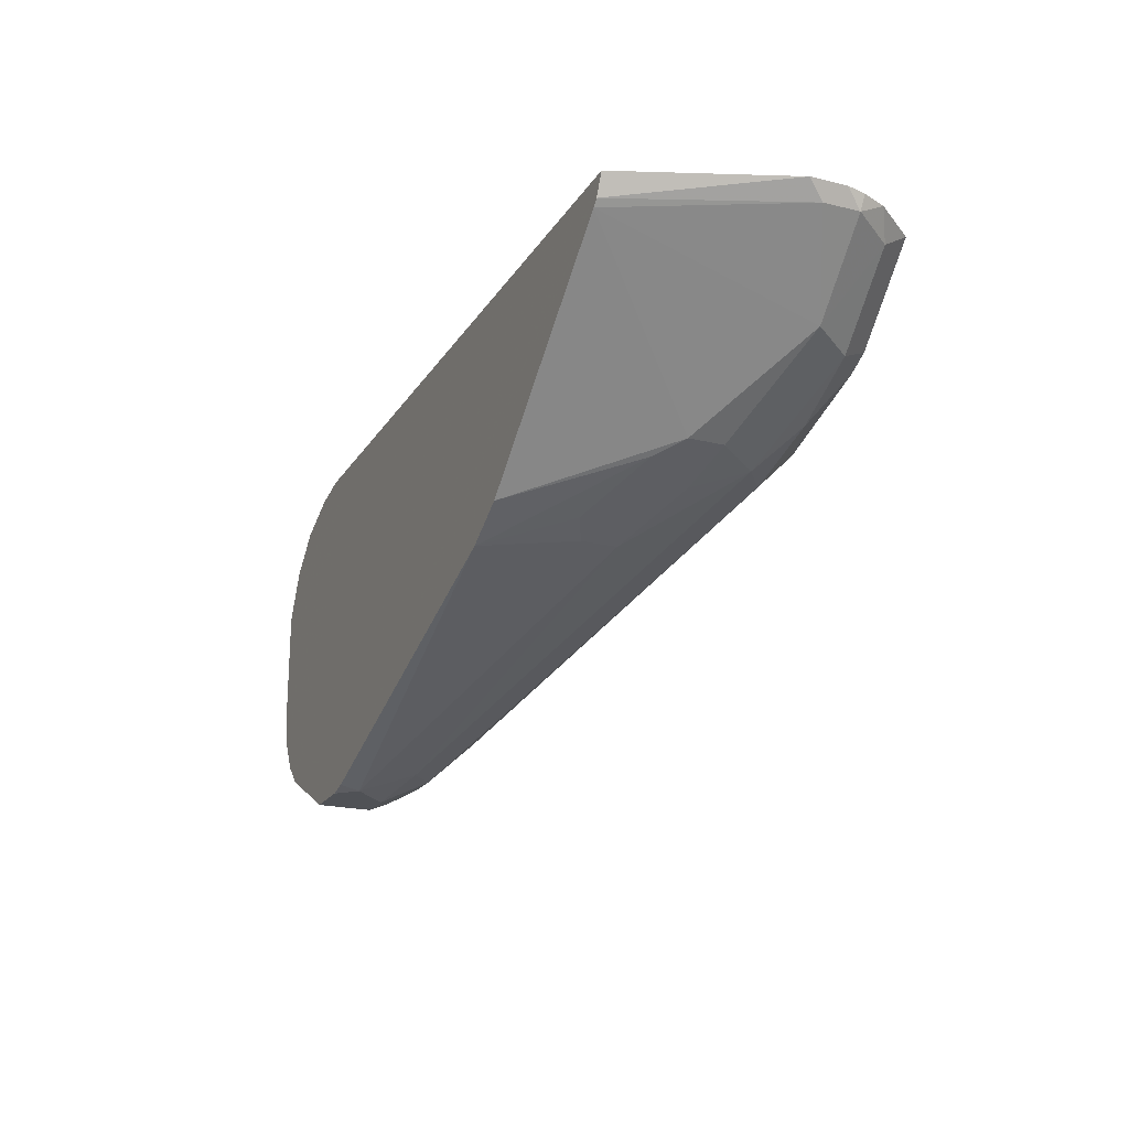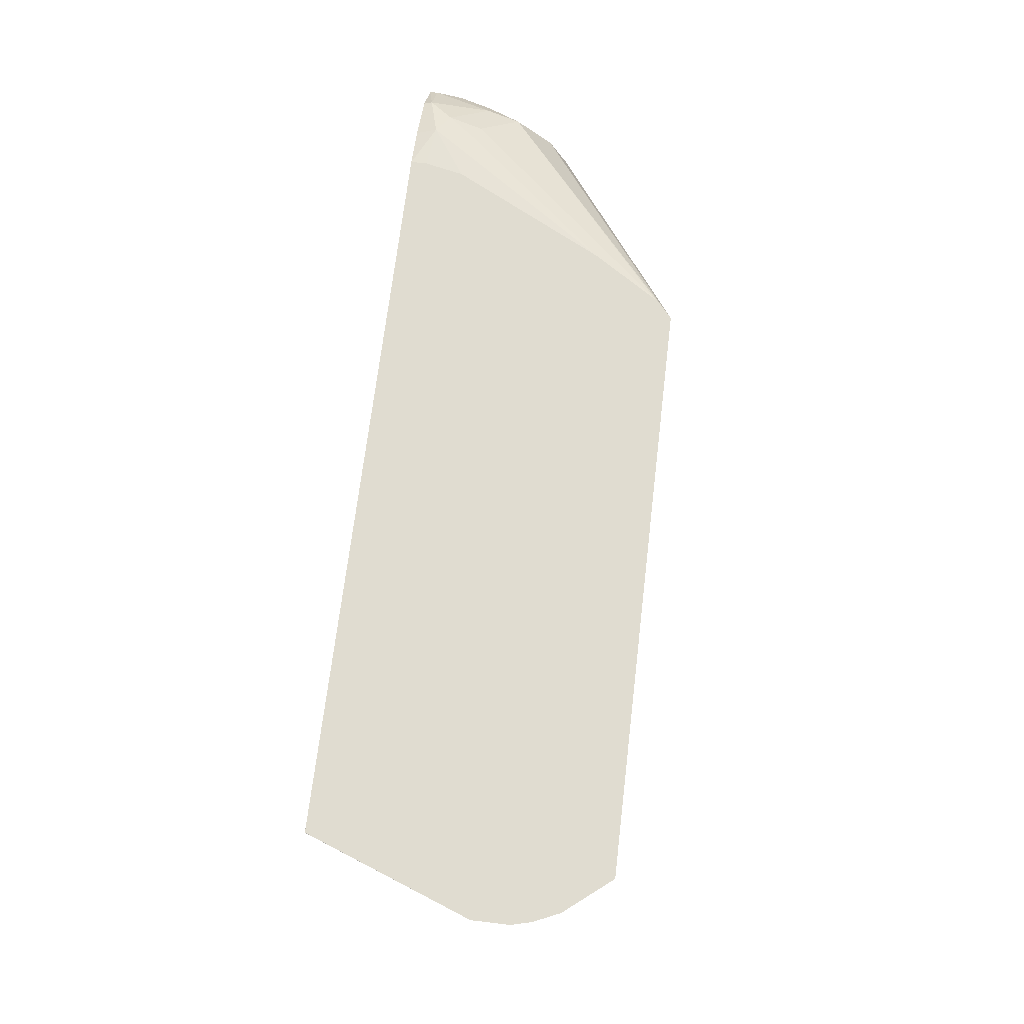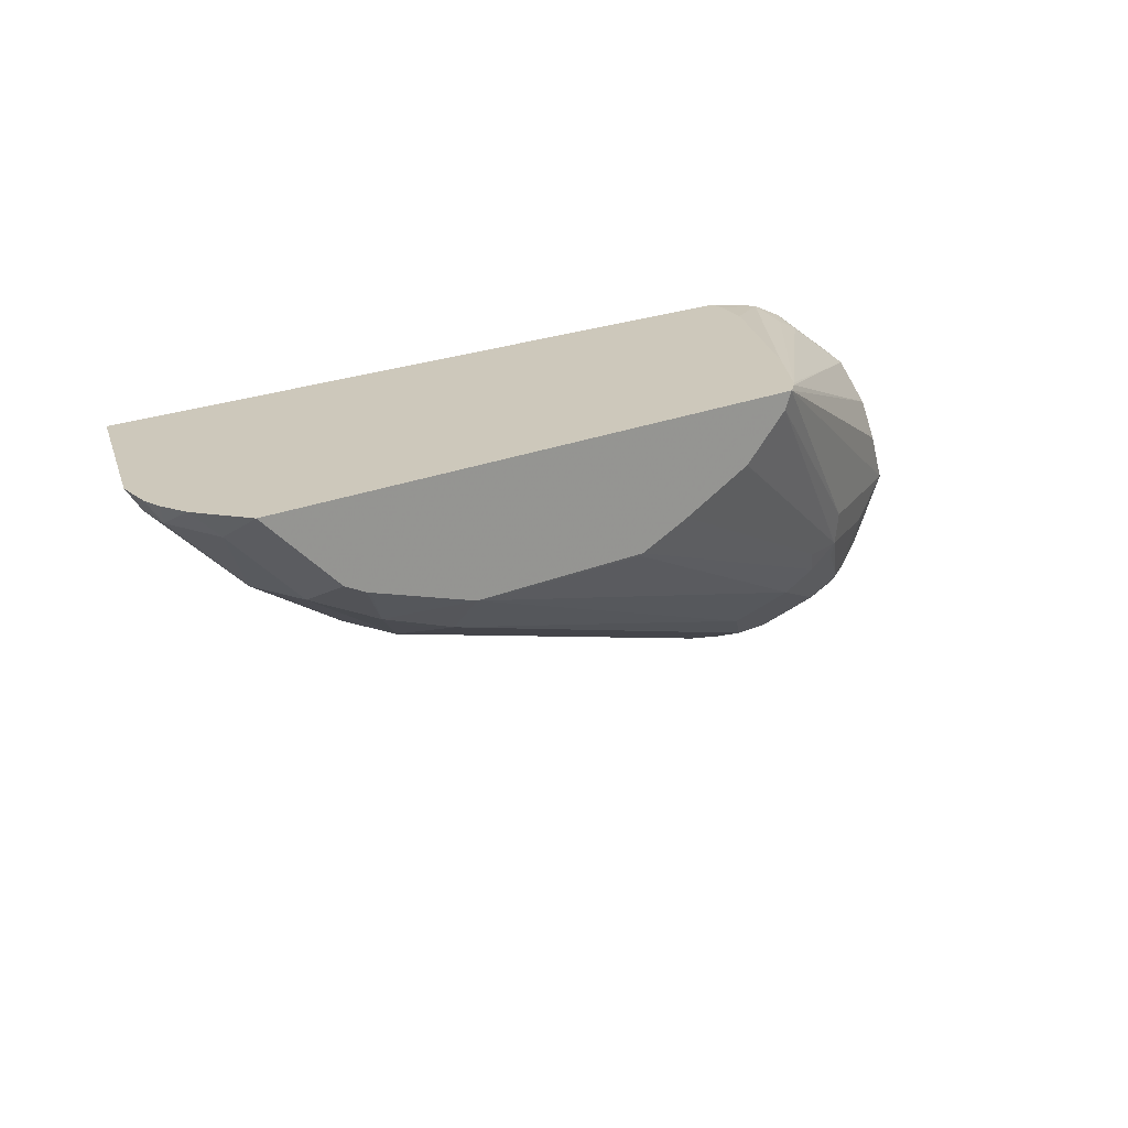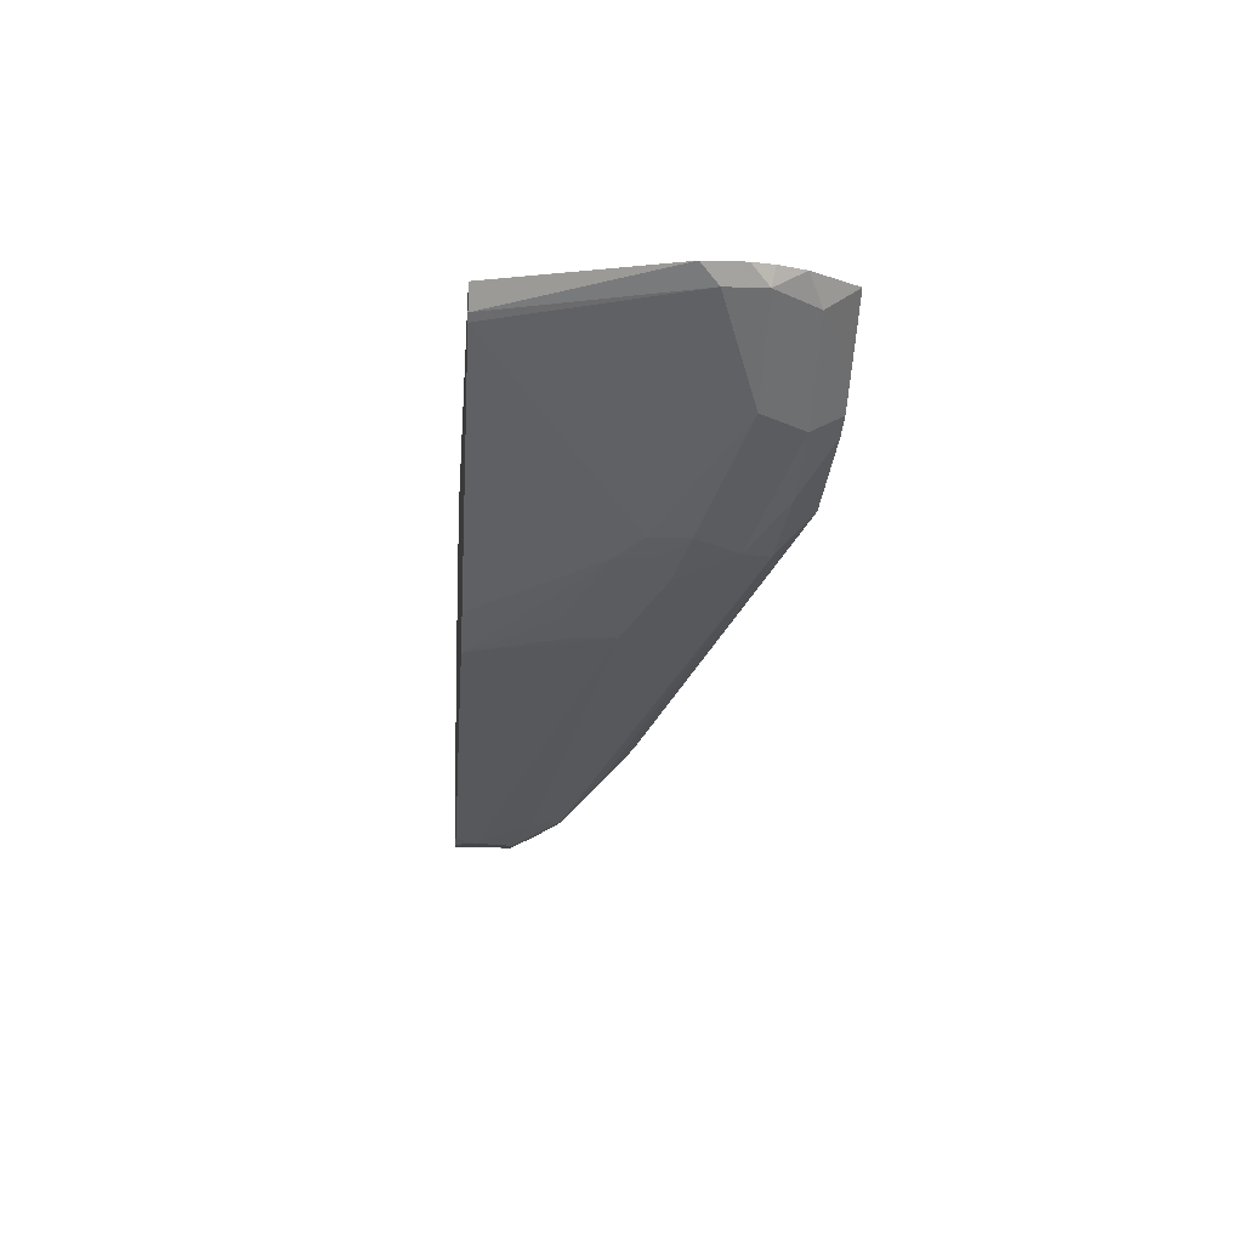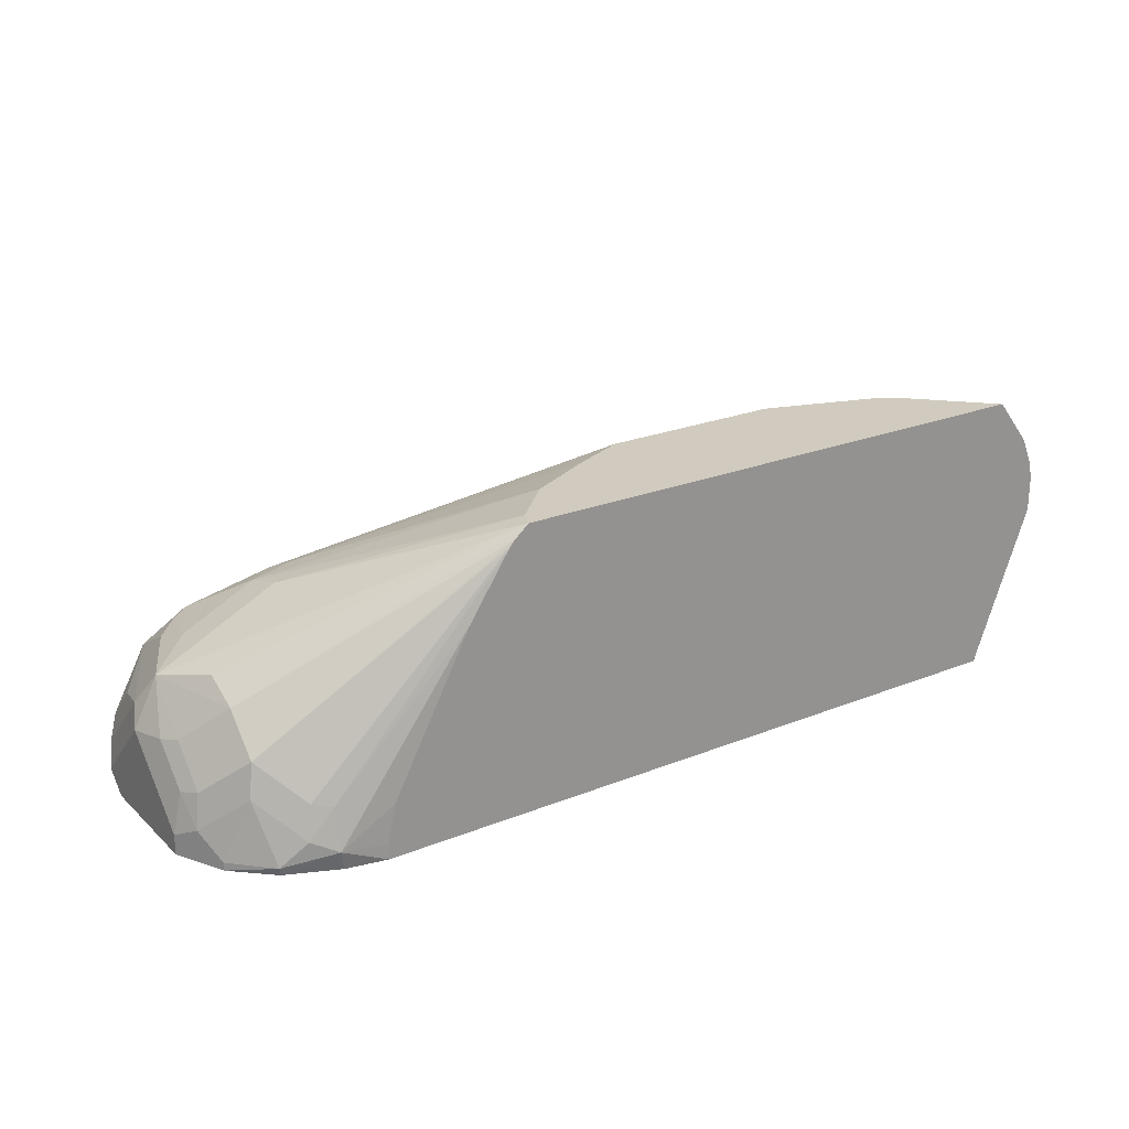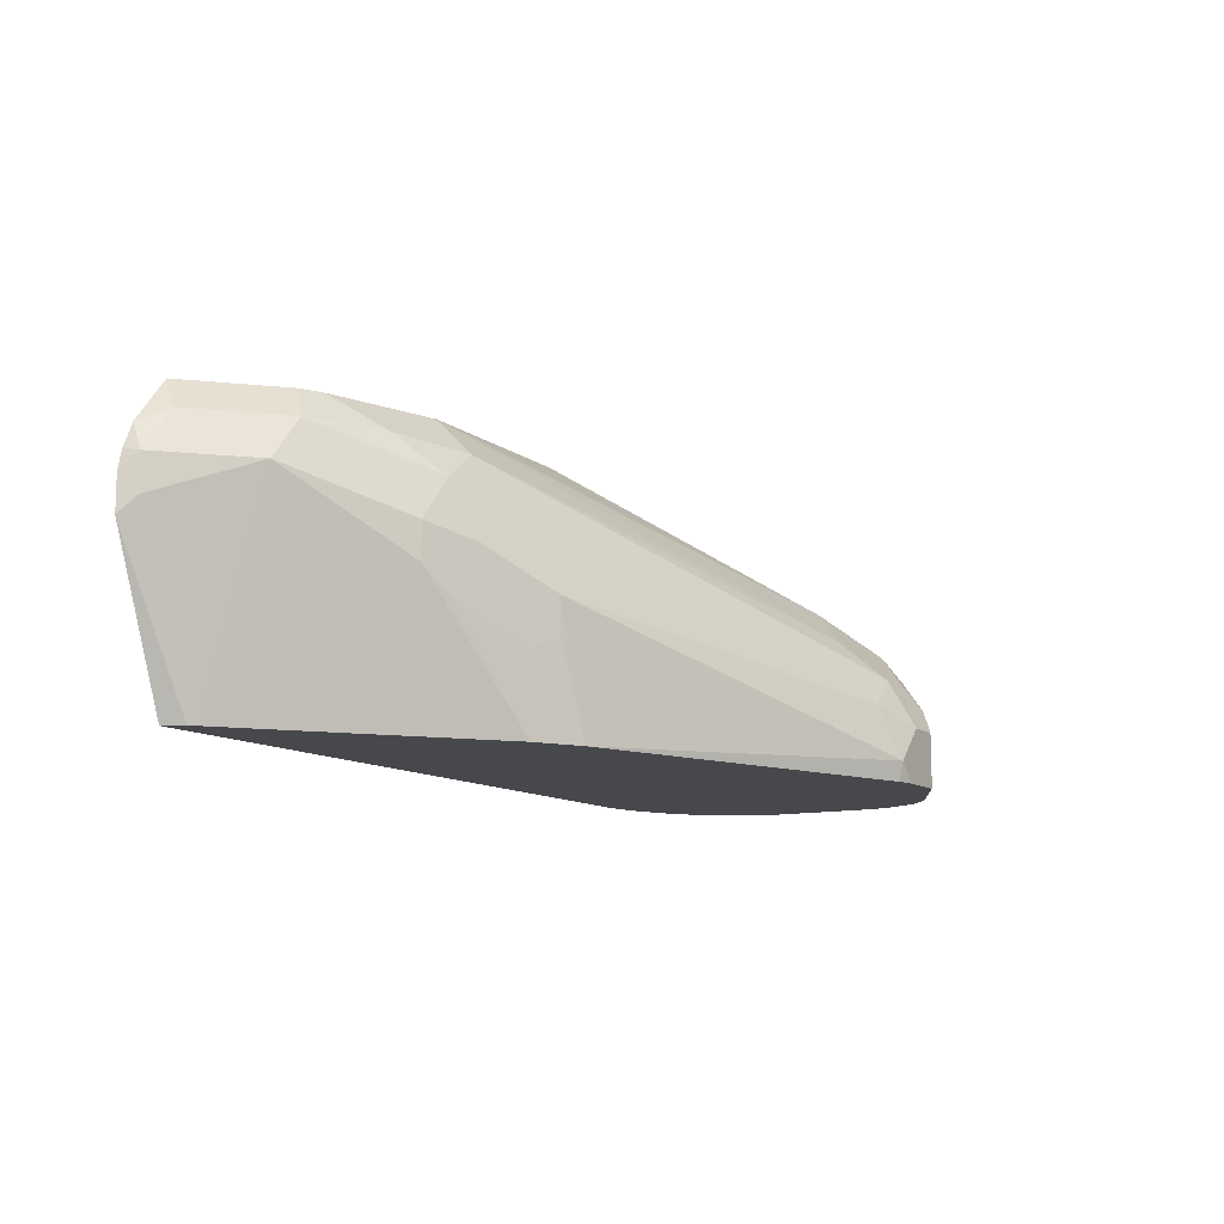
<metadata>
{"format":"obj","ext":"obj","renderer":"f3d","projection":"perspective","resolution":1024,"background":"white","views":[{"elev":-20.8,"azim":66.3,"up":"+Z"},{"elev":69.5,"azim":96.8,"up":"+Z"},{"elev":21.8,"azim":143.0,"up":"+Z"},{"elev":-9.1,"azim":85.4,"up":"+Z"},{"elev":23.4,"azim":-33.9,"up":"+Y"},{"elev":-11.3,"azim":120.4,"up":"+Y"}]}
</metadata>
<code>
v -0.3232 0.06464 -0.1293
v -0.3232 0.05569 -0.1273
v -0.3321 0.05569 -0.1293
v -0.3393 0.08081 -0.1293
v -0.3151 0.08889 -0.1212
v -0.1454 0.1131 -0.06462
v -0.1571 0.05569 -0.0691
v -0.3555 0.05569 -0.1293
v -0.334 0.1023 -0.1185
v -0.3555 0.08081 -0.1293
v -0.3447 0.09158 -0.1239
v -0.1239 0.167 -0.03771
v -0.1051 0.1535 -0.0404
v -0.1132 0.1293 -0.04846
v -0.0916 0.1347 -0.03771
v -0.1024 0.1239 -0.0431
v -0.1454 0.09697 -0.06462
v -0.1347 0.09158 -0.05925
v -0.1024 0.1077 -0.0431
v -0.1365 0.05569 -0.05742
v -0.3986 0.05569 -0.1077
v -0.3501 0.1023 -0.1185
v -0.3178 0.1185 -0.1023
v -0.3986 0.08081 -0.1077
v -0.3898 0.09697 -0.1091
v -0.3609 0.09158 -0.1239
v -0.1235 0.1837 -0.02066
v -0.08889 0.1697 -0.02424
v -0.1104 0.1643 -0.03503
v -0.05659 0.1697 -0.008084
v -0.04309 0.1508 -0.005396
v -0.0916 0.1185 -0.03771
v -0.04127 0.05569 0.02249
v -0.4086 0.05569 -0.09824
v -0.4093 0.06464 -0.1023
v -0.3663 0.1185 -0.1023
v -0.334 0.1347 -0.08617
v -0.3999 0.08889 -0.105
v -0.3918 0.105 -0.105
v -0.377 0.1077 -0.1077
v -0.1401 0.1831 -0.02155
v -0.2047 0.1831 -0.02155
v -0.2058 0.1837 -0.02047
v -0.07596 0.1837 -0.005396
v -0.07418 0.1837 -0.004772
v -0.06464 0.1837 -4.44e-06
v -0.02425 0.1697 0.02423
v -0.01079 0.1508 0.02692
v -0.01079 0.1347 0.02692
v -0.03869 0.05569 0.0251
v -0.4125 0.05569 -0.09182
v -0.4155 0.05569 -0.08672
v -0.4201 0.06464 -0.08078
v -0.4161 0.07272 -0.08886
v -0.41 0.08081 -0.09694
v -0.377 0.1239 -0.09156
v -0.3447 0.14 -0.07541
v -0.41 0.09697 -0.08078
v -0.4161 0.105 -0.05654
v -0.3932 0.1185 -0.08078
v -0.3878 0.1131 -0.09694
v -0.3393 0.1454 -0.06462
v -0.2292 0.1837 -0.01024
v -0.05441 0.1837 0.01022
v -0.03048 0.1837 0.03417
v -0.01431 0.1634 0.03417
v -0.009337 0.1523 0.03417
v -0.007154 0.1436 0.03417
v -0.007154 0.1274 0.03417
v -0.03416 0.05569 0.03414
v -0.4179 0.05569 -0.0819
v -0.4201 0.05569 -0.07184
v -0.4201 0.09697 -0.04846
v -0.4161 0.08889 -0.0727
v -0.3838 0.1212 -0.08886
v -0.3898 0.1252 -0.06462
v -0.3575 0.1414 -0.06462
v -0.3595 0.1373 -0.0727
v -0.4093 0.1185 -0.04846
v -0.2615 0.1837 0.005915
v -0.2852 0.1837 0.03417
v -0.0342 0.05572 0.03417
v -0.04216 0.05569 0.03417
v -0.4201 0.05569 -0.01616
v -0.4201 0.06464 -0.01616
v -0.4161 0.08282 -0.01616
v -0.4161 0.09898 -0.03232
v -0.3555 0.1454 -0.04846
v -0.282 0.1837 0.02638
v -0.4121 0.101 -0.02424
v -0.3959 0.1172 -0.008084
v -0.3959 0.1252 -0.02424
v -0.2915 0.1784 0.03417
v -0.3518 0.05569 0.03417
v -0.4093 0.05569 0.005371
v -0.4093 0.05926 0.005371
v -0.4147 0.07003 -0.005396
v -0.4121 0.08484 -0.008084
v -0.3959 0.101 0.008075
v -0.2936 0.1759 0.03417
v -0.3518 0.06279 0.03417
v -0.3716 0.06464 0.03231
v -0.3699 0.05569 0.03052
v -0.3925 0.05569 0.02083
v -0.3932 0.05926 0.02153
v -0.3986 0.08619 0.01076
v -0.3797 0.08484 0.02423
v -0.3126 0.1473 0.03417
v -0.3716 0.08282 0.02827
v -0.3481 0.07988 0.03417
v -0.3824 0.07003 0.02692
f 54 74 58
f 57 77 62
f 57 78 77
f 56 78 57
f 56 77 78
f 54 58 55
f 56 75 76
f 56 61 75
f 58 74 59
f 56 76 77
f 59 74 73
f 65 100 108
f 60 76 75
f 60 75 61
f 60 79 76
f 62 80 63
f 62 77 80
f 65 81 93
f 65 93 100
f 65 101 94
f 65 110 101
f 65 108 110
f 53 74 54
f 59 73 79
f 53 73 74
f 39 55 58
f 53 84 85
f 37 43 42
f 65 94 83
f 37 42 41
f 38 55 39
f 39 58 59
f 39 59 79
f 39 79 60
f 39 60 61
f 39 61 56
f 43 57 62
f 43 62 63
f 53 85 73
f 46 64 47
f 47 66 48
f 47 64 65
f 48 66 67
f 48 67 68
f 48 68 69
f 48 69 49
f 49 69 50
f 50 69 70
f 52 71 53
f 53 71 72
f 53 72 84
f 47 65 66
f 65 83 82
f 102 104 103
f 65 69 68
f 91 99 93
f 93 99 100
f 94 101 102
f 94 102 103
f 95 104 105
f 95 105 96
f 96 105 106
f 96 106 97
f 97 106 98
f 98 106 99
f 99 106 111
f 90 99 91
f 99 111 107
f 100 107 109
f 100 109 108
f 101 110 102
f 102 109 111
f 102 111 105
f 102 105 104
f 102 110 108
f 102 108 109
f 105 111 106
f 107 111 109
f 37 57 43
f 99 107 100
f 65 82 69
f 90 98 99
f 86 98 90
f 65 68 67
f 65 67 66
f 69 82 70
f 70 82 83
f 73 85 86
f 73 86 87
f 73 87 79
f 76 79 88
f 76 88 77
f 77 88 89
f 77 89 80
f 86 90 87
f 79 87 90
f 79 91 92
f 79 92 81
f 79 81 88
f 81 89 88
f 81 92 91
f 81 91 93
f 84 95 96
f 84 96 85
f 85 96 97
f 85 97 86
f 86 97 98
f 79 90 91
f 36 57 37
f 35 54 55
f 36 39 56
f 4 11 9
f 5 9 12
f 5 12 13
f 5 13 6
f 6 13 14
f 6 14 15
f 6 15 16
f 6 16 19
f 6 19 17
f 6 17 7
f 7 17 18
f 7 18 19
f 7 19 20
f 8 21 24
f 8 24 10
f 9 11 26
f 9 26 22
f 9 22 36
f 9 36 23
f 9 23 12
f 10 24 25
f 10 25 26
f 12 27 28
f 4 26 11
f 4 10 26
f 4 9 5
f 2 8 3
f 1 2 3
f 1 3 8
f 1 8 10
f 1 10 4
f 1 4 5
f 1 5 6
f 1 6 7
f 1 7 2
f 2 7 20
f 2 20 33
f 2 33 50
f 12 28 29
f 2 50 70
f 2 83 94
f 2 94 103
f 2 103 104
f 2 104 95
f 2 95 84
f 2 84 72
f 2 71 52
f 2 52 51
f 2 51 34
f 2 34 21
f 2 21 8
f 2 70 83
f 12 29 13
f 2 72 71
f 13 29 28
f 27 81 65
f 27 65 64
f 27 64 46
f 27 46 45
f 27 45 44
f 27 44 28
f 28 44 45
f 28 45 46
f 28 46 30
f 30 47 31
f 30 46 47
f 31 47 48
f 31 49 33
f 31 33 32
f 33 49 50
f 34 51 35
f 35 51 52
f 35 52 53
f 35 53 54
f 36 56 57
f 35 55 38
f 36 40 39
f 12 23 27
f 27 89 81
f 27 80 89
f 31 48 49
f 27 43 63
f 13 28 30
f 27 63 80
f 13 30 31
f 13 31 15
f 13 15 14
f 15 32 19
f 15 19 16
f 17 19 18
f 19 32 20
f 20 32 33
f 21 34 35
f 21 35 24
f 15 31 32
f 23 36 37
f 27 41 42
f 23 37 27
f 24 35 38
f 24 38 25
f 25 38 39
f 25 39 26
f 27 42 43
f 26 40 36
f 26 39 40
f 27 37 41
f 22 26 36

</code>
